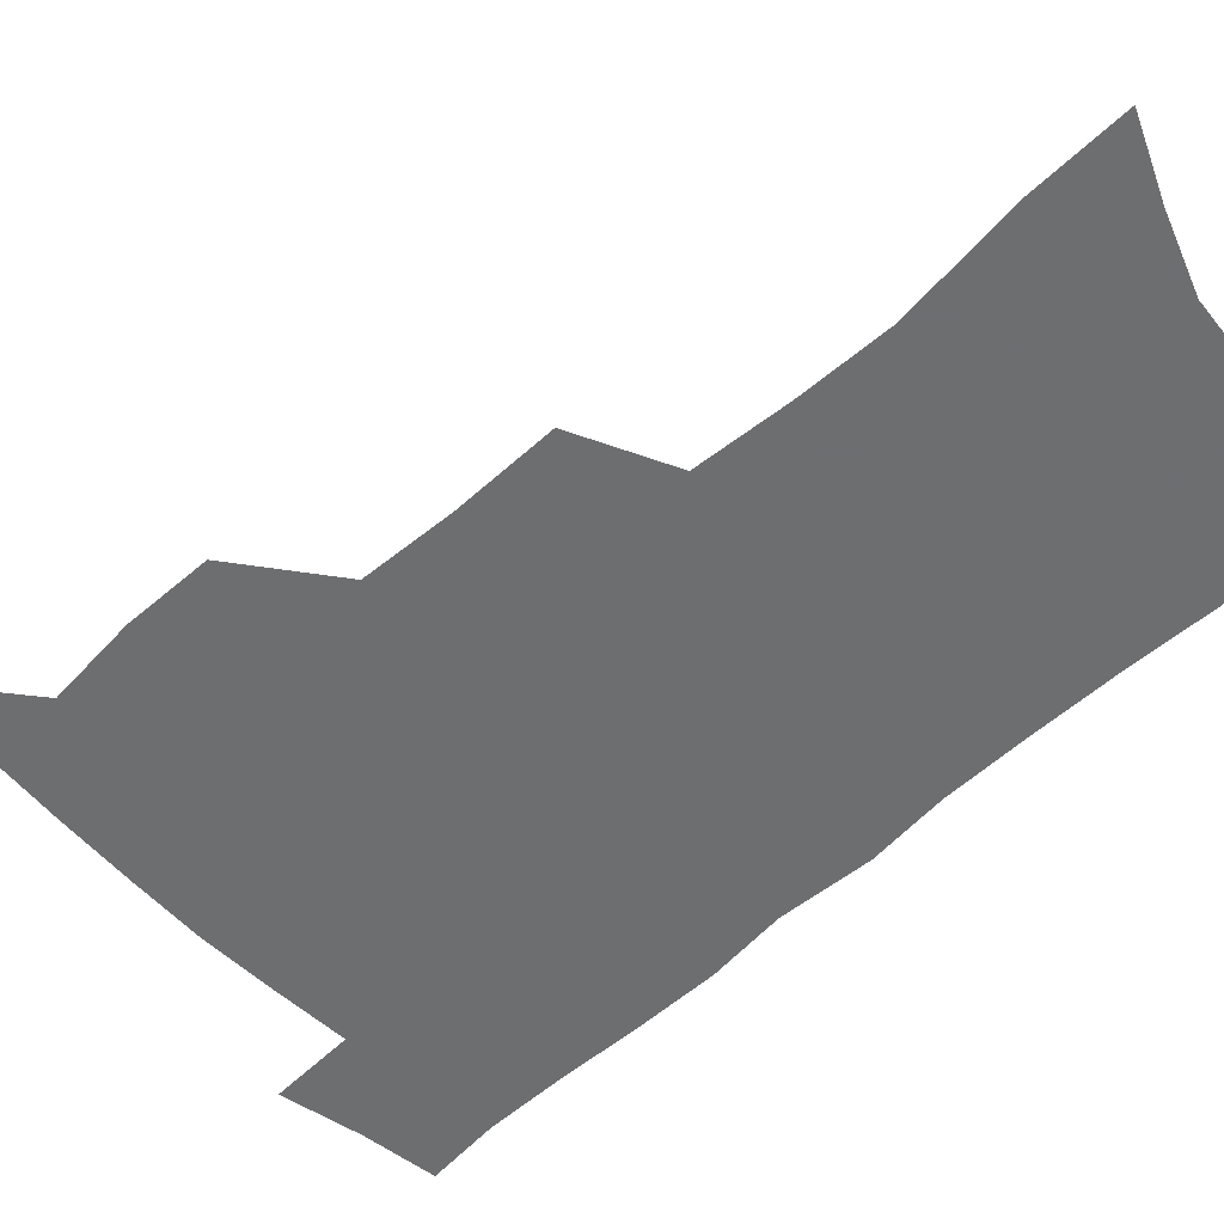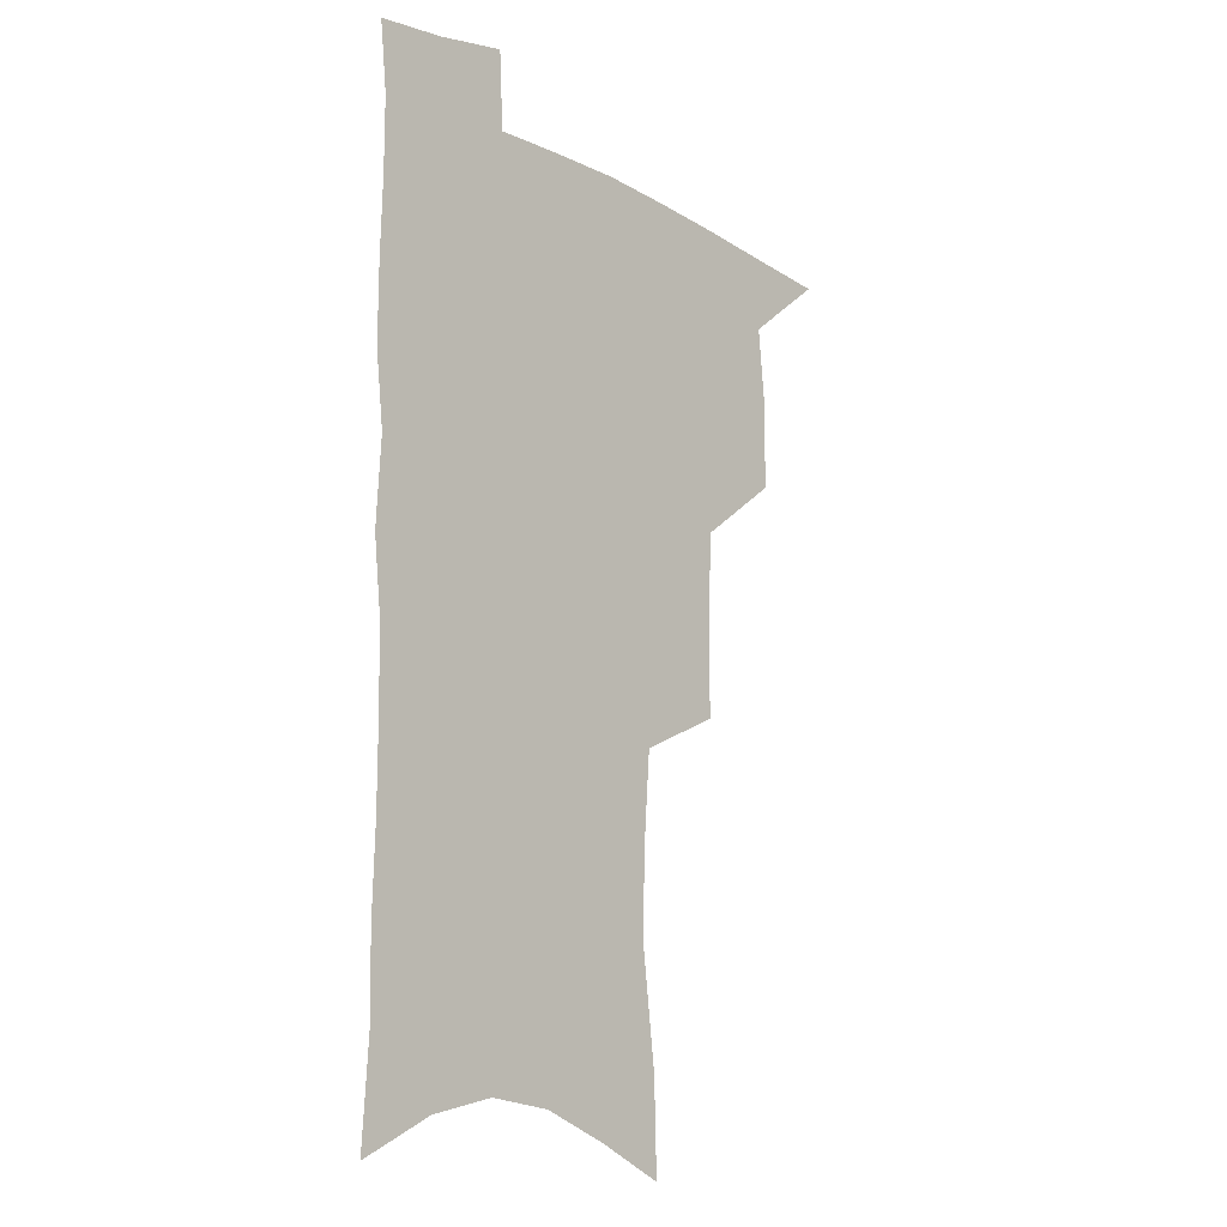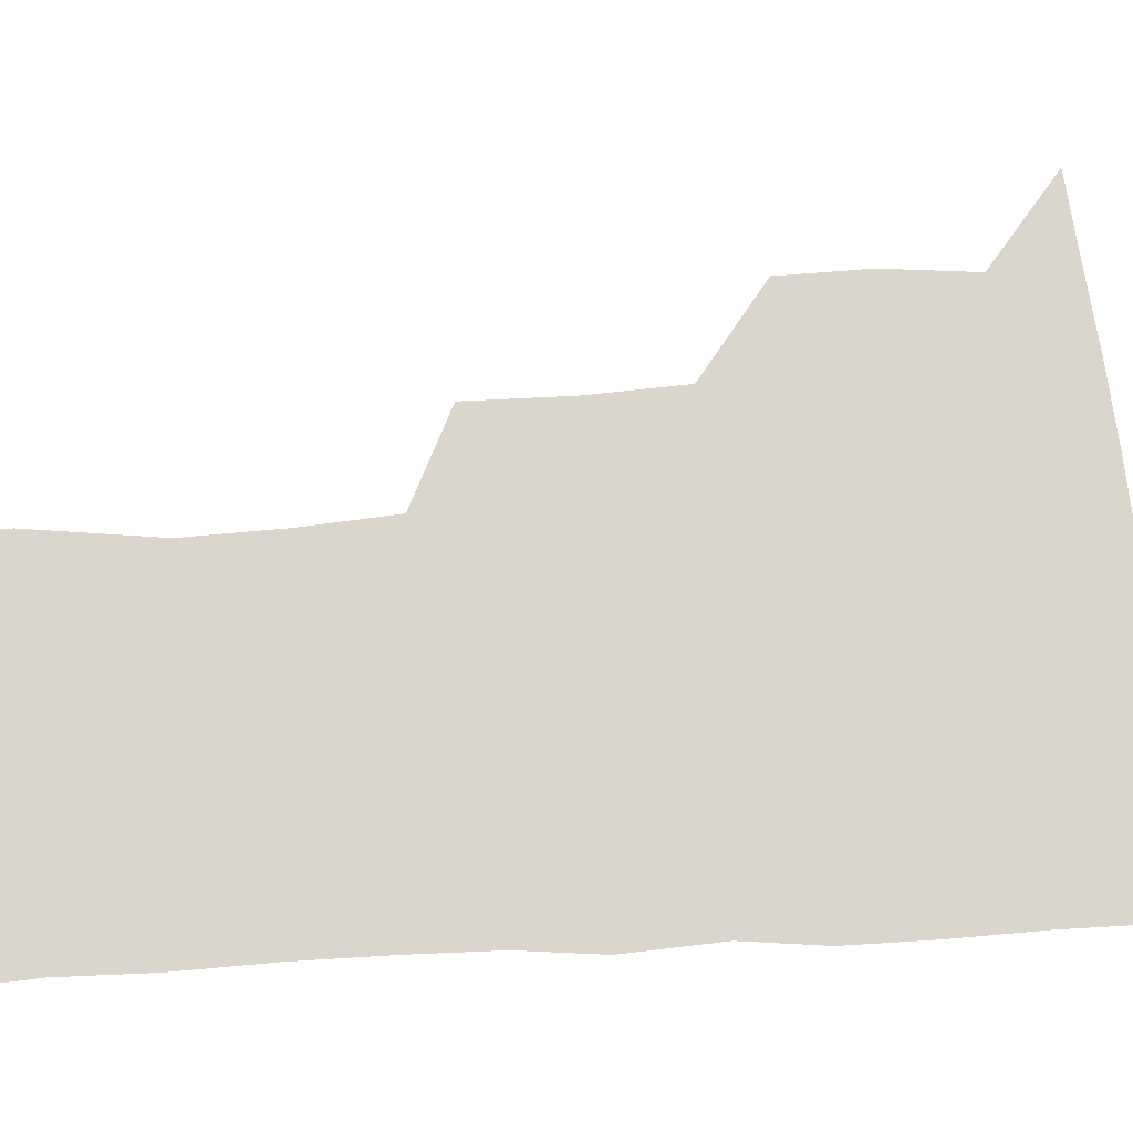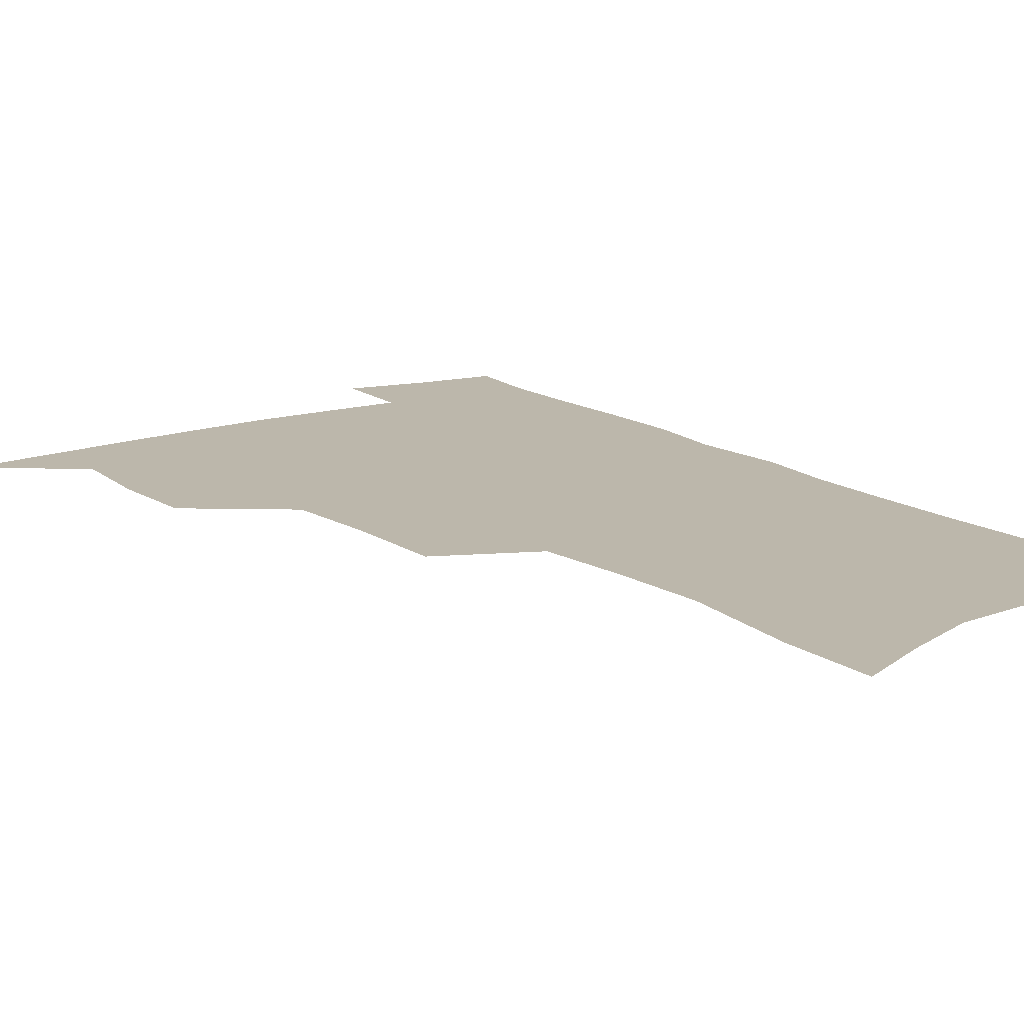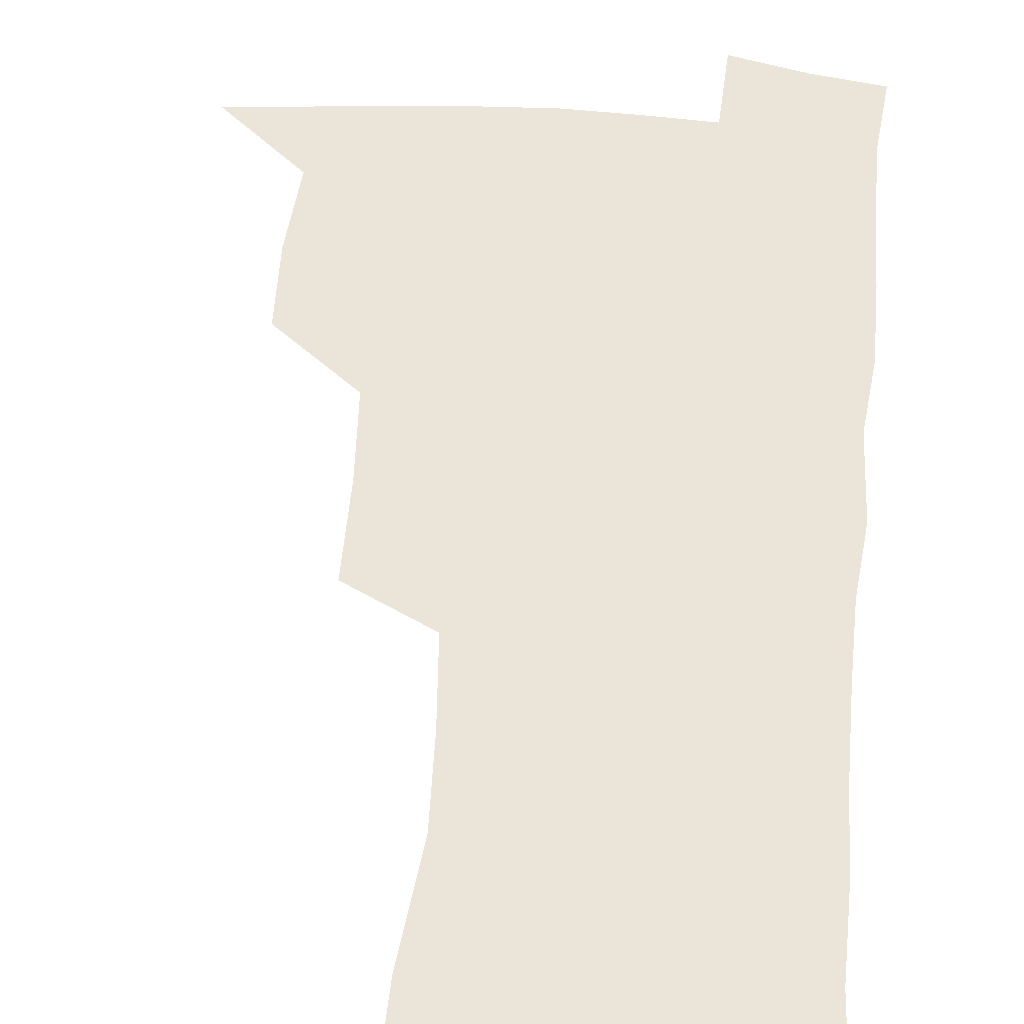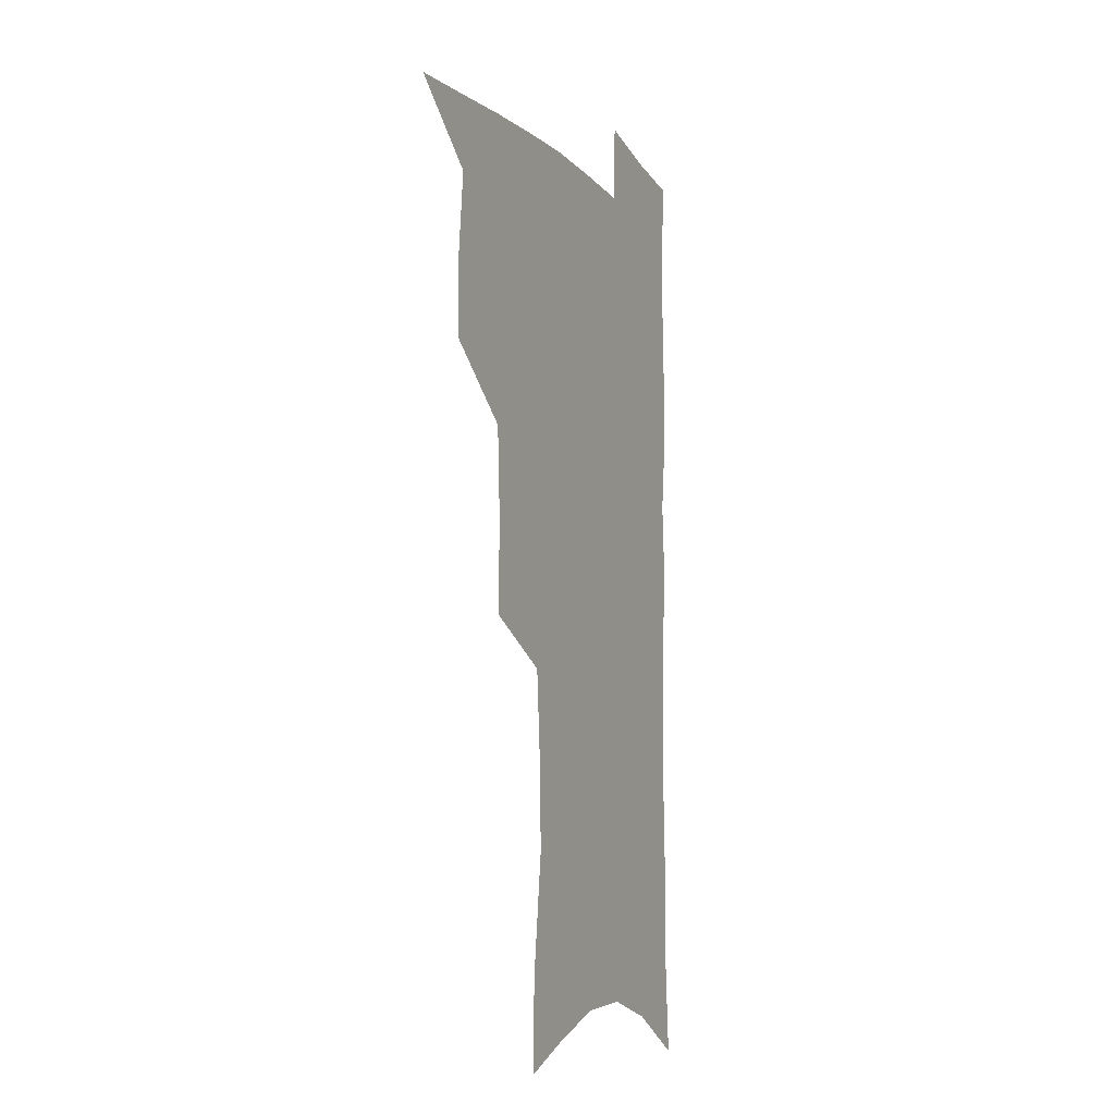
<metadata>
{"format":"obj","ext":"obj","renderer":"f3d","projection":"perspective","resolution":1024,"background":"white","views":[{"elev":-54.3,"azim":-46.3,"up":"+Z"},{"elev":-14.1,"azim":132.4,"up":"+Y"},{"elev":73.8,"azim":86.7,"up":"+Z"},{"elev":14.3,"azim":-34.7,"up":"+Z"},{"elev":59.2,"azim":5.1,"up":"+Z"},{"elev":-10.1,"azim":-65.8,"up":"+Y"}]}
</metadata>
<code>
v 484.7 501.7 0
v 514.6 411.5 0
v 513.9 442.9 0
v 517 475.6 0
v 516.4 504.7 0
v 548.6 316 0
v 548.9 353.4 0
v 547.2 386.9 0
v 546.9 419.5 0
v 549.7 452.2 0
v 548.5 480 0
v 545.7 507.7 0
v 579.2 150.6 0
v 580.2 186.4 0
v 585.8 232.1 0
v 584.7 266.4 0
v 582.2 300.1 0
v 580.7 335.2 0
v 578.6 365.8 0
v 577.8 396.9 0
v 578.6 428.1 0
v 578.3 455.8 0
v 576.5 482.5 0
v 574.4 510 0
v 605.8 162.6 0
v 611.6 213.2 0
v 609.8 241.6 0
v 609.3 277.4 0
v 607.6 310.1 0
v 606.2 341.4 0
v 604.8 370.9 0
v 604.4 400.8 0
v 605.1 431 0
v 605.1 457.8 0
v 604.3 483.9 0
v 602.5 511.6 0
v 632.8 172.8 0
v 634.7 217.1 0
v 634.1 250.3 0
v 633 282.6 0
v 631.7 314.1 0
v 630.8 344.6 0
v 630.4 375.7 0
v 630.3 403.9 0
v 630.5 431.4 0
v 630.9 458.5 0
v 631.2 484.3 0
v 631.1 511.2 0
v 658.6 175.6 0
v 658.2 215.1 0
v 658 246.7 0
v 656.4 282.1 0
v 655.4 314.1 0
v 655.3 343.2 0
v 654.9 374.2 0
v 655.2 402.7 0
v 655.9 430.1 0
v 656.4 457.4 0
v 657.7 483.6 0
v 659 510.2 0
v 660.6 541.1 0
v 684.9 169.3 0
v 683 208.6 0
v 682.4 242.1 0
v 681.5 275.4 0
v 680.8 307.5 0
v 680.3 338.6 0
v 681.3 367.4 0
v 682.9 395.7 0
v 682.7 425.5 0
v 683.2 453.9 0
v 684.5 481.4 0
v 686 508.6 0
v 689.9 535.1 0
v 714.2 154.6 0
v 711.6 194.2 0
v 712.1 226.4 0
v 711 260.4 0
v 710.9 292.4 0
v 711.4 323.6 0
v 714.4 352.1 0
v 712.4 386 0
v 715.5 414.3 0
v 715.4 444.9 0
v 714.4 475.5 0
v 714.4 504.9 0
v 717.2 531.7 0
f 4 5 1
f 8 9 2
f 2 9 3
f 9 10 3
f 3 10 4
f 10 11 4
f 4 11 5
f 11 12 5
f 17 18 6
f 6 18 7
f 18 19 7
f 7 19 8
f 19 20 8
f 8 20 9
f 20 21 9
f 9 21 10
f 21 22 10
f 10 22 11
f 22 23 11
f 11 23 12
f 23 24 12
f 13 25 14
f 25 26 14
f 14 26 15
f 26 27 15
f 15 27 16
f 27 28 16
f 16 28 17
f 28 29 17
f 17 29 18
f 29 30 18
f 18 30 19
f 30 31 19
f 19 31 20
f 31 32 20
f 20 32 21
f 32 33 21
f 21 33 22
f 33 34 22
f 22 34 23
f 34 35 23
f 23 35 24
f 35 36 24
f 25 37 26
f 37 38 26
f 26 38 27
f 38 39 27
f 27 39 28
f 39 40 28
f 28 40 29
f 40 41 29
f 29 41 30
f 41 42 30
f 30 42 31
f 42 43 31
f 31 43 32
f 43 44 32
f 32 44 33
f 44 45 33
f 33 45 34
f 45 46 34
f 34 46 35
f 46 47 35
f 35 47 36
f 47 48 36
f 37 49 38
f 49 50 38
f 38 50 39
f 50 51 39
f 39 51 40
f 51 52 40
f 40 52 41
f 52 53 41
f 41 53 42
f 53 54 42
f 42 54 43
f 54 55 43
f 43 55 44
f 55 56 44
f 44 56 45
f 56 57 45
f 45 57 46
f 57 58 46
f 46 58 47
f 58 59 47
f 47 59 48
f 59 60 48
f 49 62 50
f 62 63 50
f 50 63 51
f 63 64 51
f 51 64 52
f 64 65 52
f 52 65 53
f 65 66 53
f 53 66 54
f 66 67 54
f 54 67 55
f 67 68 55
f 55 68 56
f 68 69 56
f 56 69 57
f 69 70 57
f 57 70 58
f 70 71 58
f 58 71 59
f 71 72 59
f 59 72 60
f 72 73 60
f 60 73 61
f 73 74 61
f 62 75 63
f 75 76 63
f 63 76 64
f 76 77 64
f 64 77 65
f 77 78 65
f 65 78 66
f 78 79 66
f 66 79 67
f 79 80 67
f 67 80 68
f 80 81 68
f 68 81 69
f 81 82 69
f 69 82 70
f 82 83 70
f 70 83 71
f 83 84 71
f 71 84 72
f 84 85 72
f 72 85 73
f 85 86 73
f 73 86 74
f 86 87 74

</code>
